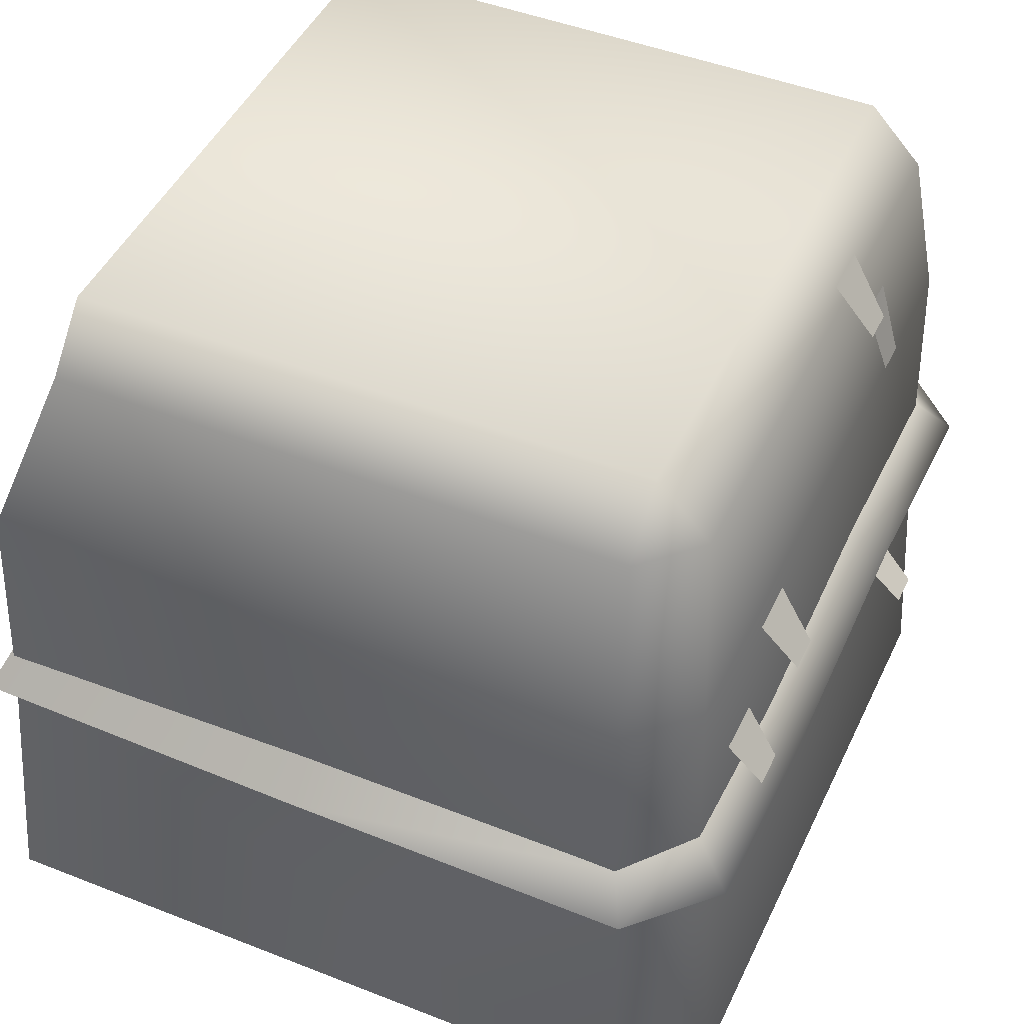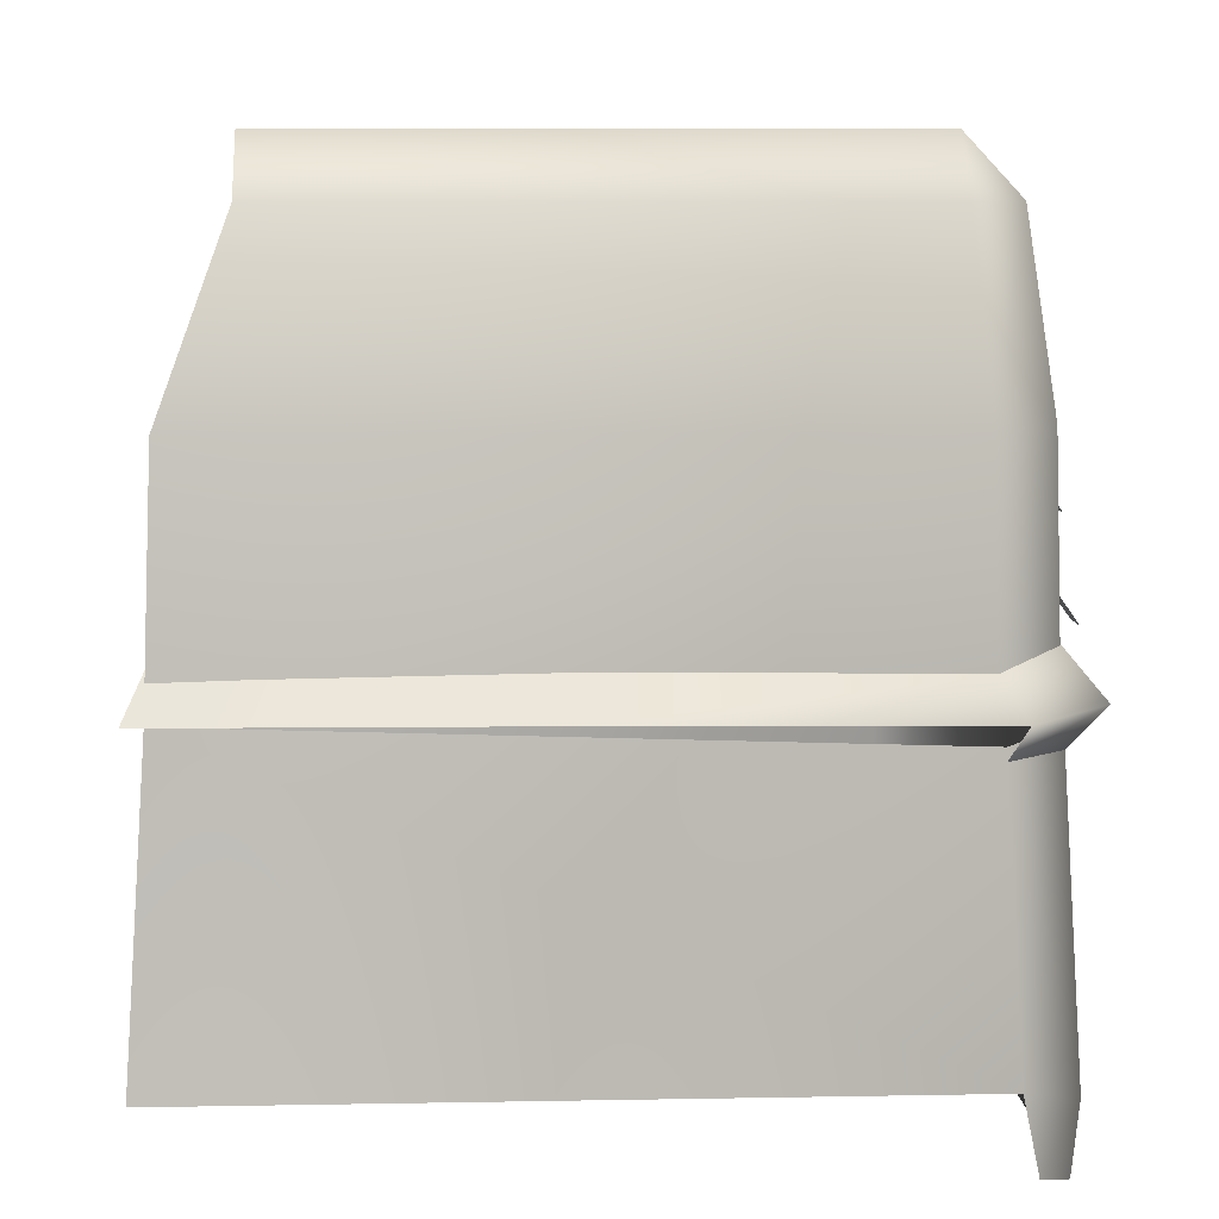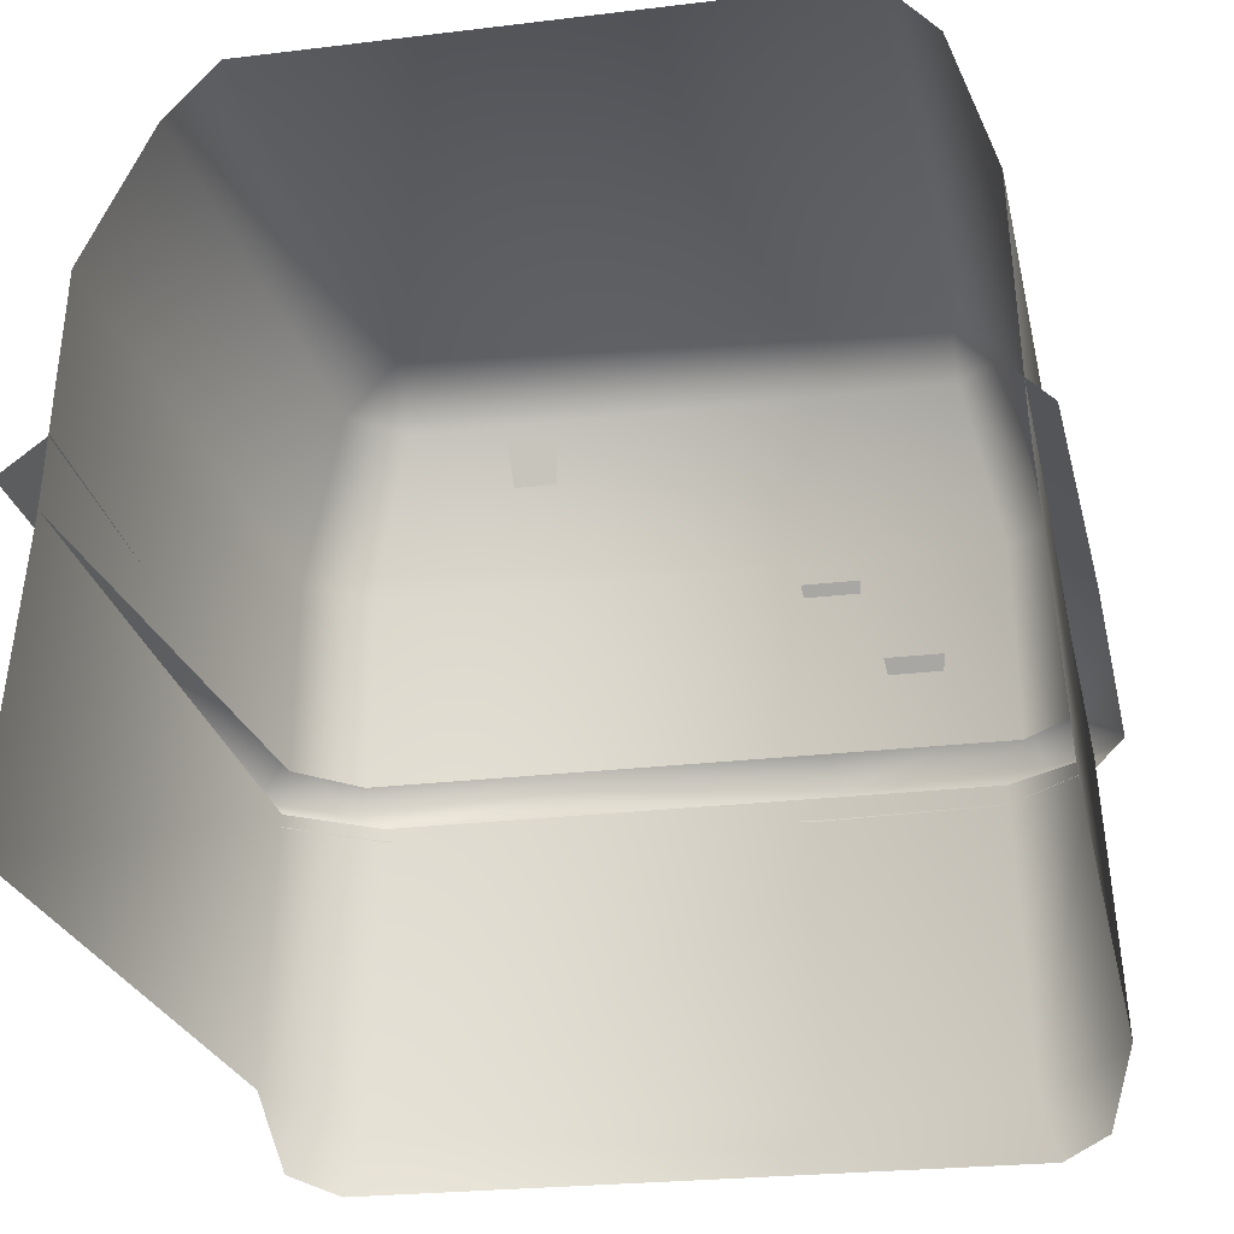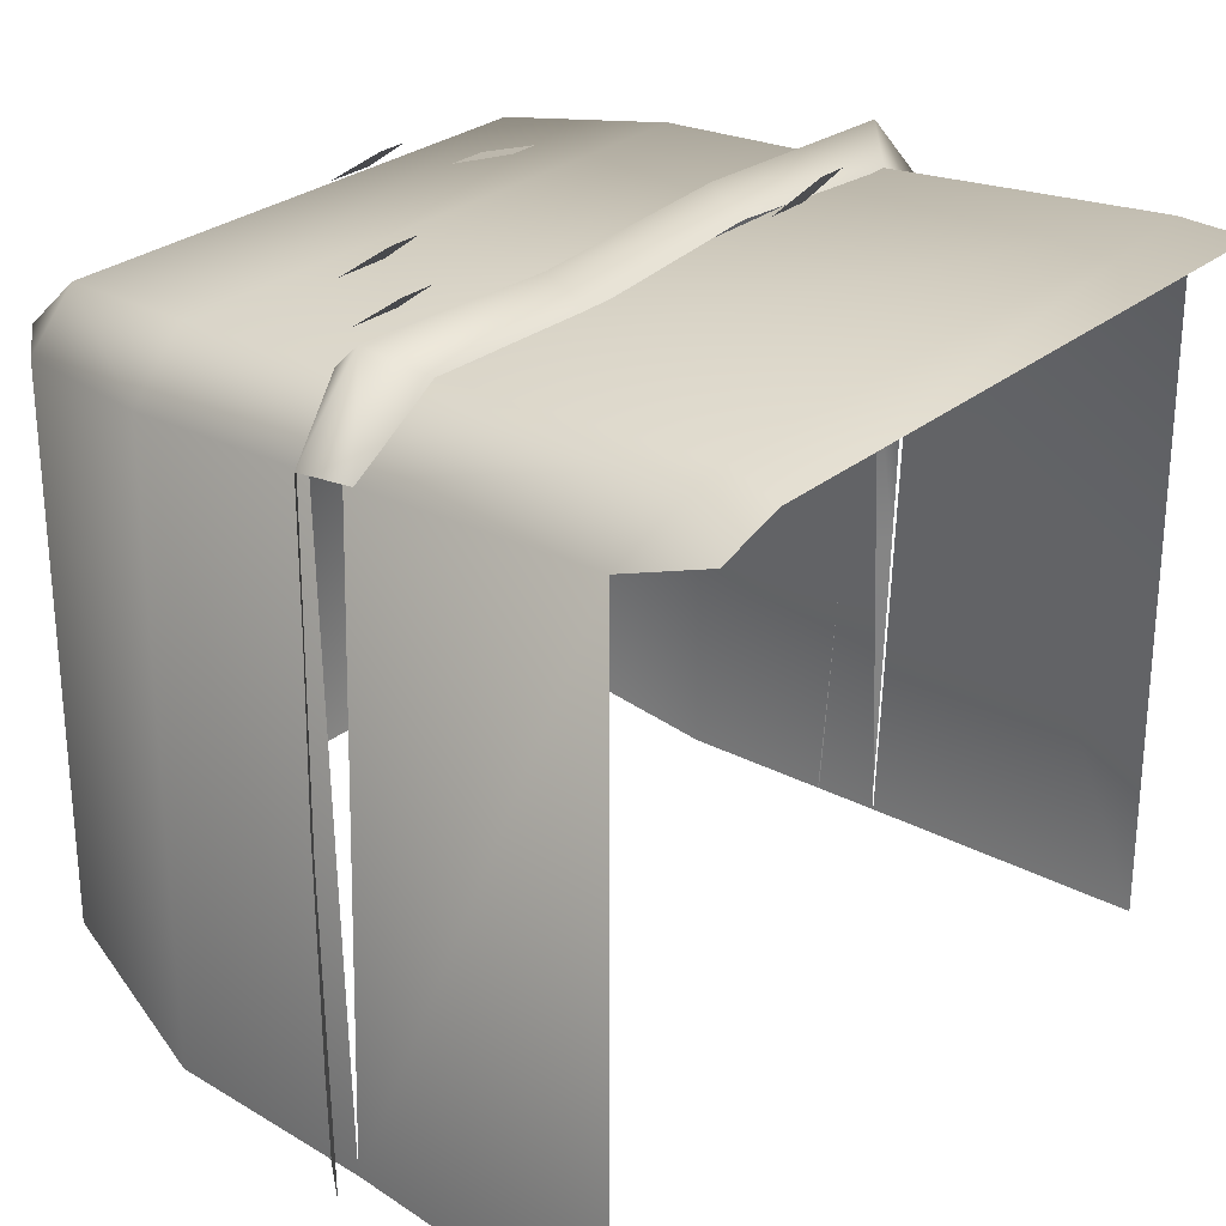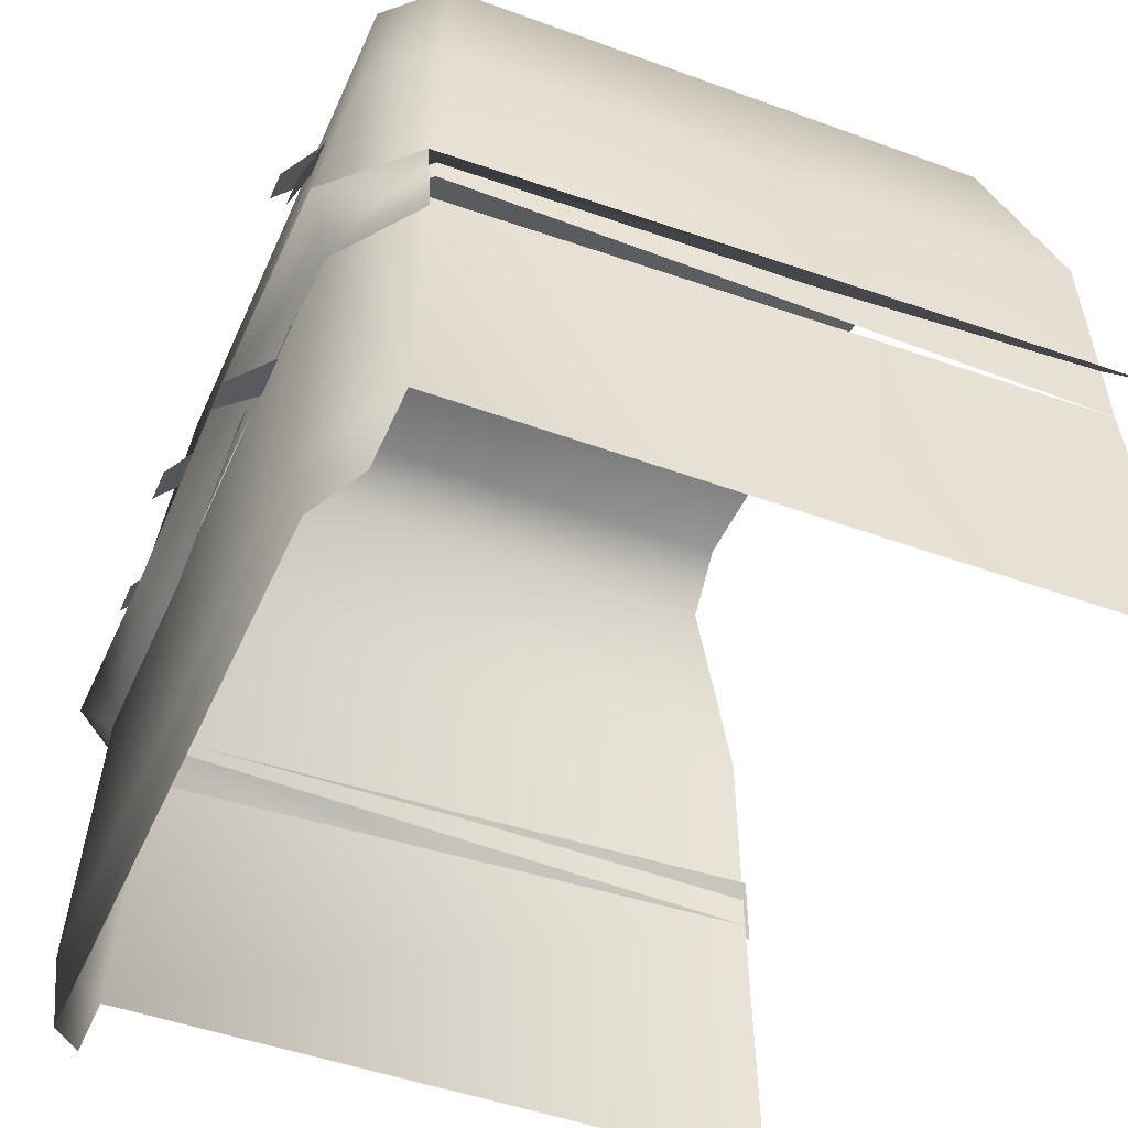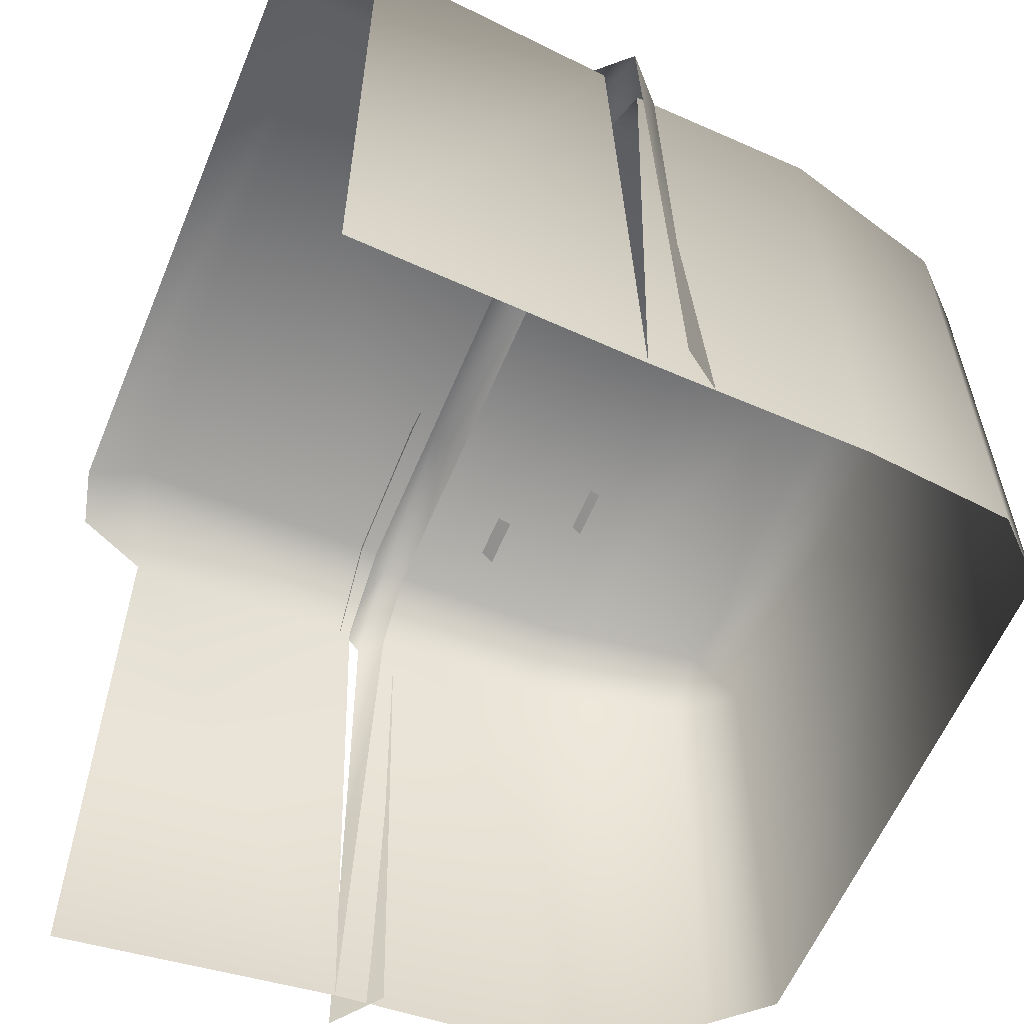
<metadata>
{"format":"obj","ext":"obj","renderer":"f3d","projection":"perspective","resolution":1024,"background":"white","views":[{"elev":46.1,"azim":-65.7,"up":"+Y"},{"elev":8.0,"azim":-93.0,"up":"+Y"},{"elev":-23.5,"azim":-168.3,"up":"+Y"},{"elev":27.3,"azim":-51.4,"up":"+Z"},{"elev":-46.4,"azim":67.2,"up":"+Y"},{"elev":-59.4,"azim":67.5,"up":"+Z"}]}
</metadata>
<code>
g [inn]straw1
v -0.494 0.1298 0.4167
v -0.494 0.1298 -0.4167
v -0.4688 0.4808 -0.3955
v -0.4733 0.4554 0.3992
v 0.4941 0.1298 -0.4167
v 0.4941 0.1298 0.4167
v 0.4733 0.4554 0.3992
v 0.4689 0.4808 -0.3955
v 0.4057 0.9559 0.3698
v 0.3425 1.023 -0.3119
v 0.4057 0.9559 -0.3119
v 0.3425 1.023 0.3698
v -0.3392 1.023 -0.3119
v 0.3425 0.9559 0.433
v -0.3392 1.023 0.3698
v -0.4024 0.9559 -0.3119
v -0.4024 0.9559 0.3698
v -0.3392 0.9559 0.433
v -0.3861 0.7468 0.4577
v -0.4577 0.7468 0.3861
v -0.4024 0.9559 0.3698
v -0.4644 0.5062 0.3917
v -0.3917 0.5062 0.4644
v 0.3861 0.7468 0.4577
v 0.4057 0.9559 0.3698
v 0.3917 0.5062 0.4644
v 0.4577 0.7468 0.3861
v 0.4644 0.5062 0.3917
v 0.4941 0.1298 0.4167
v 0.3693 0.4554 0.4733
v 0.4733 0.4554 0.3992
v 0.3855 0.09183 0.4941
v 0.4643 0.0359 0.4399
v 0.407 0.01693 0.4807
v -0.3693 0.4554 0.4733
v -0.407 0.01693 0.4807
v -0.3855 0.09183 0.494
v -0.4733 0.4554 0.3992
v -0.4643 0.0359 0.4399
v -0.494 0.1298 0.4167
v -0.4577 0.7468 0.3861
v -0.4644 0.5062 0.3917
v -0.4688 0.4808 -0.3955
v -0.4577 0.7468 -0.3861
v -0.4024 0.9559 0.3698
v -0.4024 0.9559 -0.3119
v 0.4577 0.7468 -0.3861
v 0.4689 0.4808 -0.3955
v 0.4644 0.5062 0.3917
v 0.4577 0.7468 0.3861
v 0.4057 0.9559 -0.3119
v 0.4057 0.9559 0.3698
v -0.1402 0.7166 0.4497
v -0.1537 0.6435 0.5024
v -0.1984 0.6435 0.5024
v -0.2119 0.7166 0.4497
v -0.2356 0.6149 0.4497
v -0.2491 0.5418 0.5024
v -0.2937 0.5418 0.5024
v -0.3073 0.6149 0.4497
v 0.2138 0.9319 0.424
v 0.202 0.791 0.4703
v 0.1627 0.791 0.4703
v 0.1509 0.9319 0.424
v 0.1301 0.9787 0.424
v 0.1182 0.9102 0.4703
v 0.07895 0.9102 0.4703
v 0.06708 0.9787 0.424
v 0.1699 0.444 0.4744
v 0.2253 0.444 0.4744
v 0.2176 0.3891 0.5272
v 0.1776 0.3891 0.5272
v 0.3693 0.4388 0.4733
v 0.5081 0.4847 0.4156
v 0.4733 0.4388 0.3992
v 0.4156 0.4847 0.5081
v 0.4644 0.5305 0.3917
v 0.3917 0.5305 0.4644
v 0.1385 0.5006 0.5081
v 0.1306 0.5398 0.4644
v 0.1231 0.4476 0.4828
v -0.1589 0.514 0.4644
v -0.1668 0.4705 0.5081
v -0.1514 0.4271 0.4733
v -0.3693 0.4312 0.4733
v -0.3917 0.5381 0.4644
v -0.4156 0.4847 0.5081
v -0.4733 0.4403 0.3992
v -0.5081 0.4814 0.4156
v -0.4644 0.5224 0.3917
v -0.4529 0.5381 -0.3917
v -0.5054 0.4844 -1.717e-07
v -0.4966 0.4847 -0.4156
v -0.4617 0.5316 -4.768e-09
v -0.4644 0.5224 0.3917
v -0.5081 0.4814 0.4156
v 0.4644 0.5305 0.3917
v 0.509 0.497 -0.04168
v 0.5081 0.4847 0.4156
v 0.4653 0.5371 -0.04168
v 0.4644 0.5617 -0.3917
v 0.5081 0.5083 -0.4156
g [inn]straw1_0
f 3 2 1
f 4 3 1
f 7 6 5
f 8 7 5
f 11 10 9
f 10 12 9
f 12 10 13
f 12 14 9
f 15 12 13
f 15 13 16
f 17 15 16
f 15 17 18
f 12 15 18
f 14 12 18
f 18 19 14
f 20 19 18
f 21 20 18
f 20 22 19
f 22 23 19
f 19 24 14
f 19 23 24
f 14 24 25
f 23 26 24
f 24 27 25
f 24 26 27
f 26 28 27
f 31 30 29
f 30 32 29
f 29 32 33
f 32 34 33
f 30 35 32
f 34 32 36
f 35 37 32
f 32 37 36
f 35 38 37
f 39 36 37
f 38 40 37
f 40 39 37
f 43 42 41
f 44 43 41
f 44 41 45
f 46 44 45
f 49 48 47
f 50 49 47
f 50 47 51
f 52 50 51
f 55 54 53
f 56 55 53
f 59 58 57
f 60 59 57
f 63 62 61
f 64 63 61
f 67 66 65
f 68 67 65
f 71 70 69
f 72 71 69
f 75 74 73
f 74 76 73
f 76 74 77
f 78 76 77
f 76 79 73
f 76 78 79
f 78 80 79
f 79 81 73
f 79 80 82
f 79 83 81
f 83 79 82
f 83 84 81
f 85 84 83
f 83 82 86
f 87 85 83
f 87 83 86
f 85 87 88
f 87 89 88
f 89 87 86
f 90 89 86
f 93 92 91
f 92 94 91
f 95 94 92
f 96 95 92
f 99 98 97
f 98 100 97
f 101 100 98
f 102 101 98

</code>
